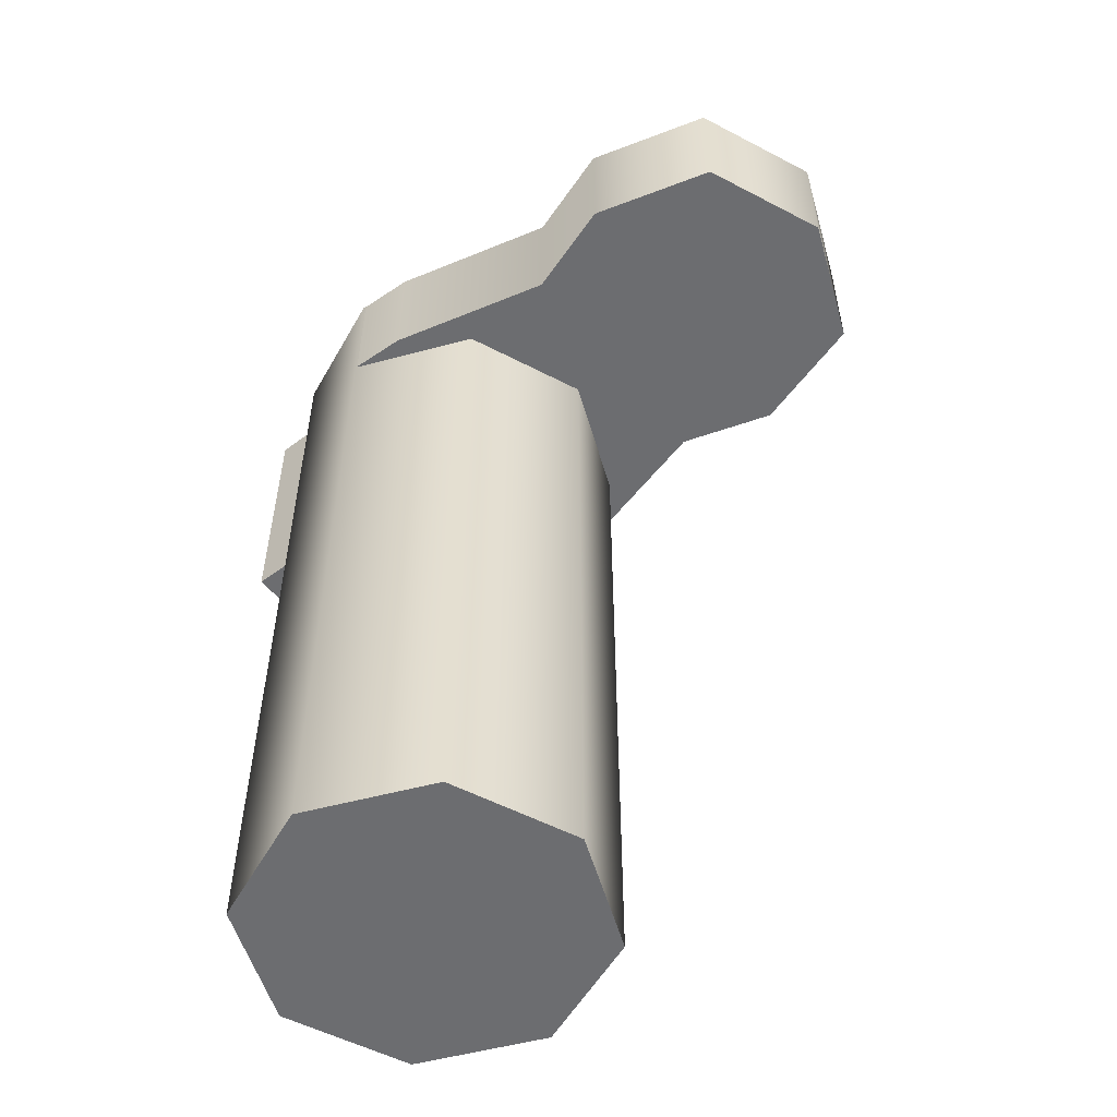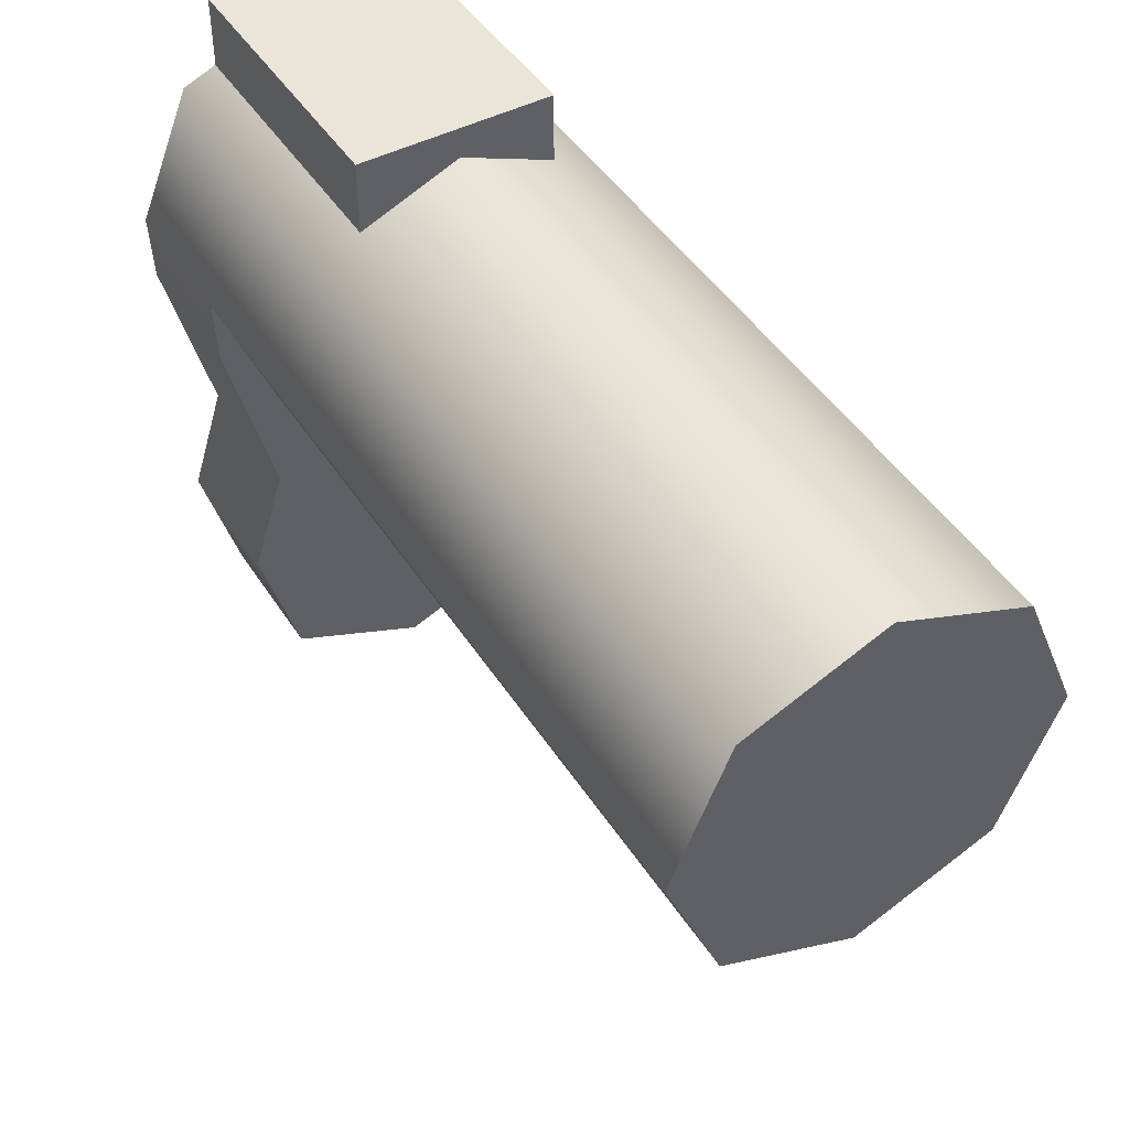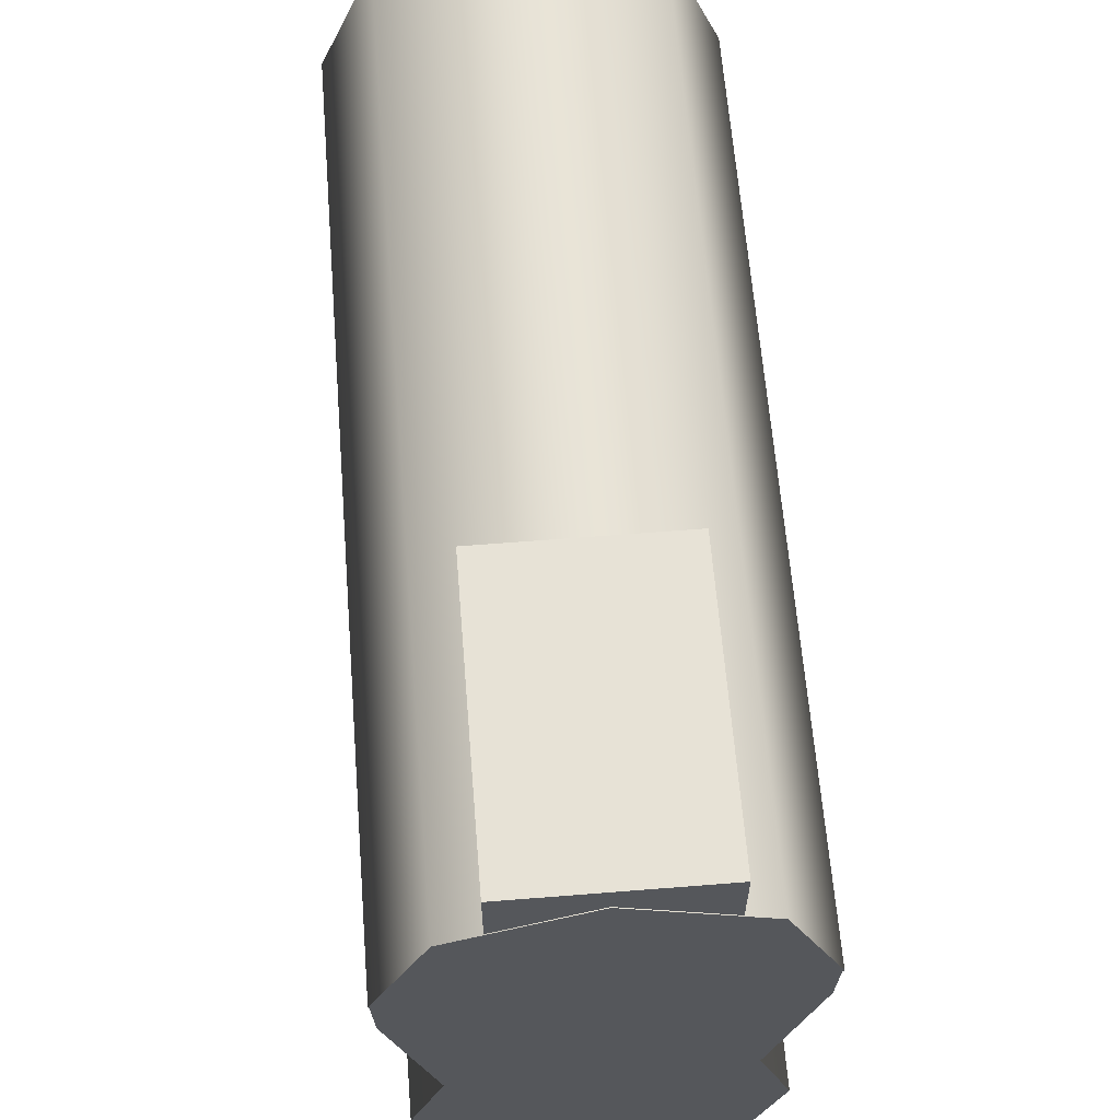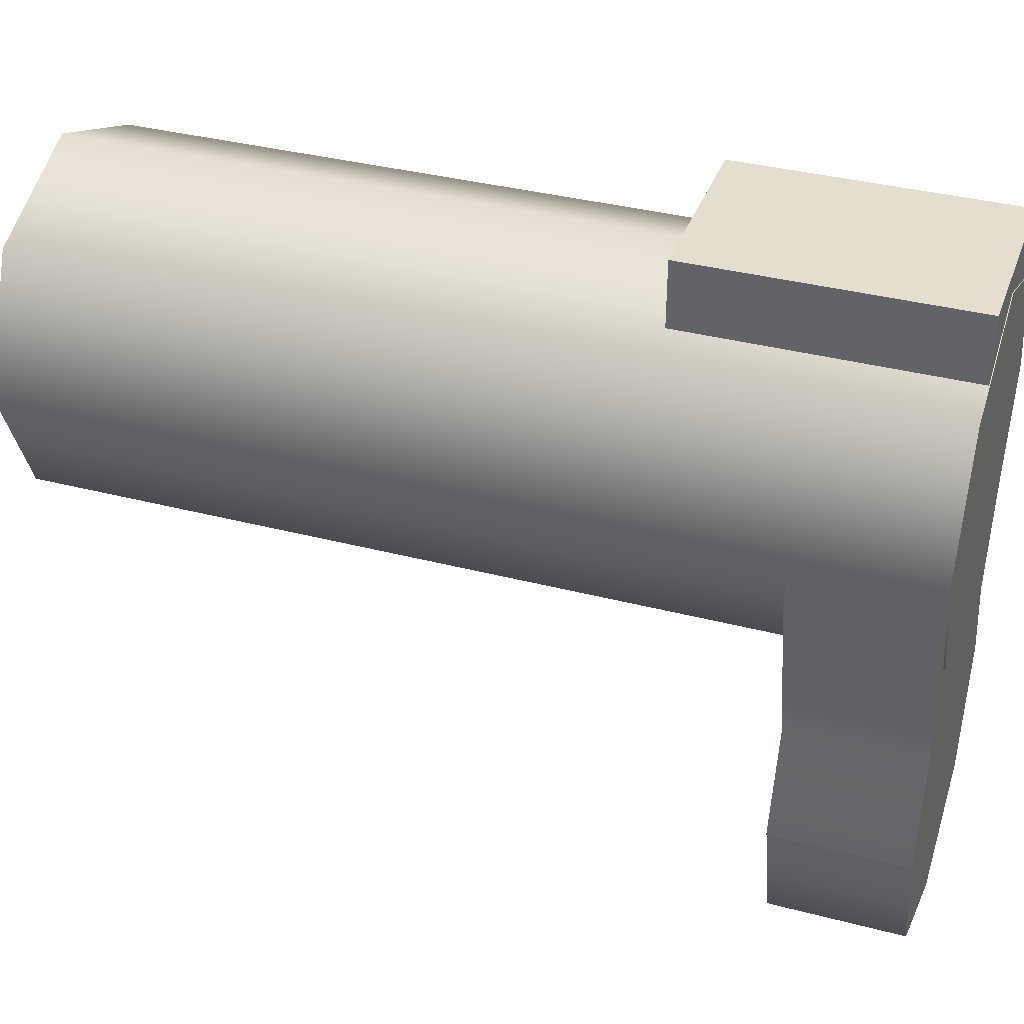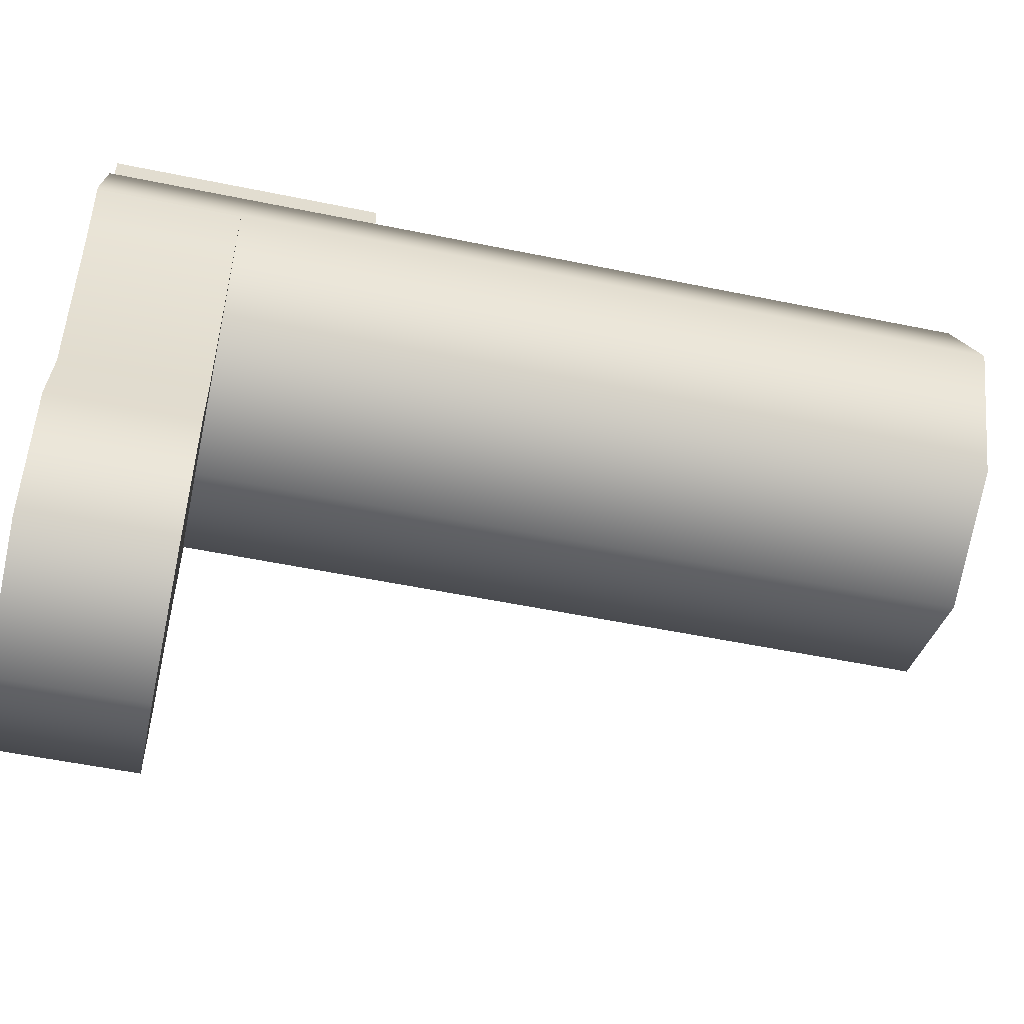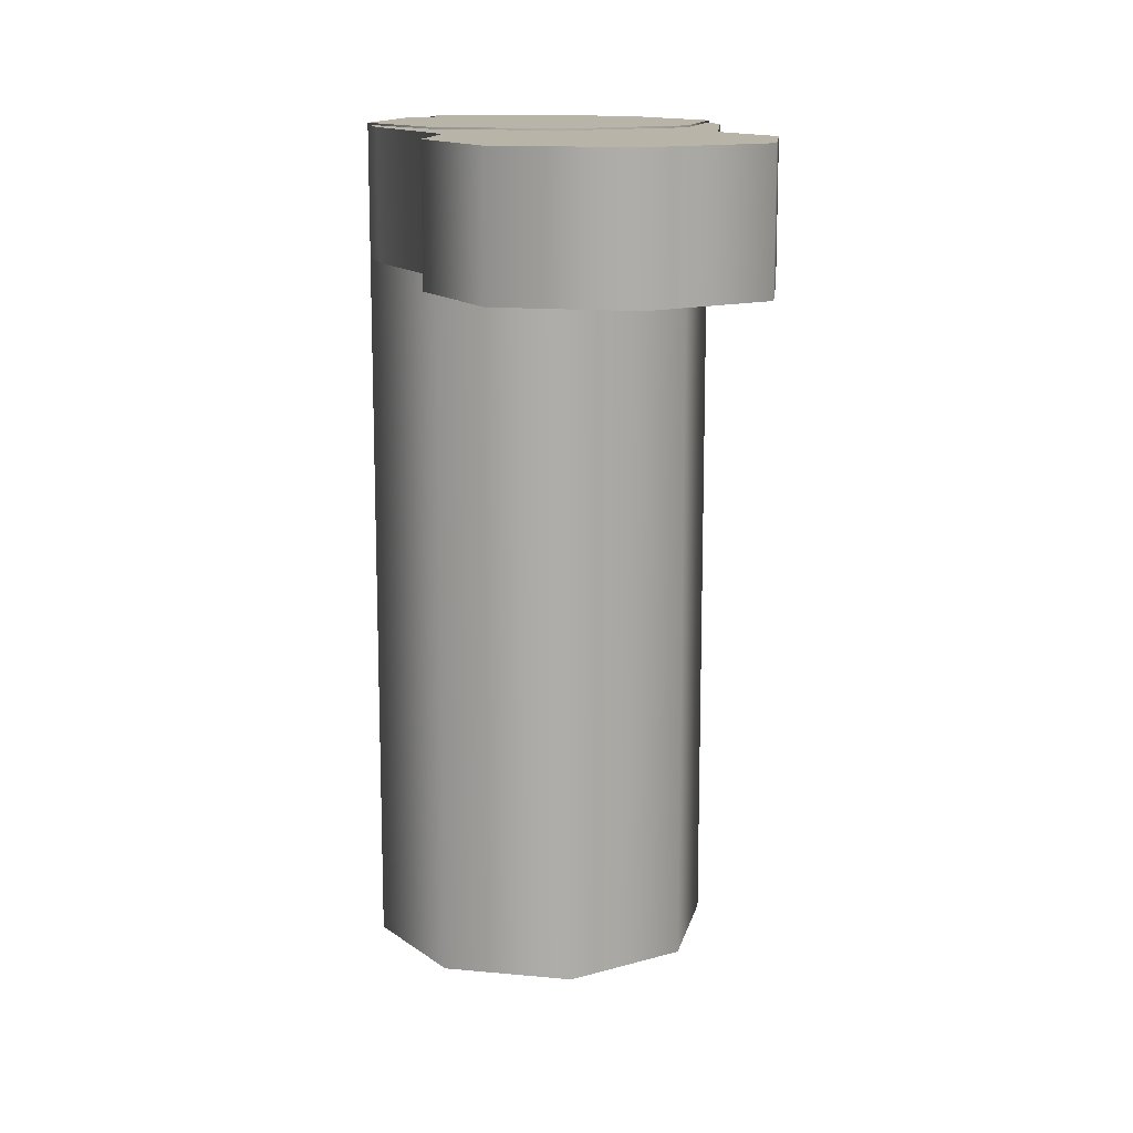
<metadata>
{"format":"obj","ext":"obj","renderer":"f3d","projection":"perspective","resolution":1024,"background":"white","views":[{"elev":-54.0,"azim":128.4,"up":"+Y"},{"elev":45.7,"azim":-30.8,"up":"+Z"},{"elev":62.9,"azim":175.4,"up":"+Z"},{"elev":36.4,"azim":108.8,"up":"+Z"},{"elev":-54.3,"azim":-102.3,"up":"+Z"},{"elev":13.3,"azim":169.7,"up":"+Y"}]}
</metadata>
<code>
g muzzle_m1a_springfield_armory_socom_16_762x51_LOD1
v 0.01161 -2.279e-07 -1.367e-06
v 0.008251 -0.0562 0.008111
v 0.008251 -2.303e-07 0.008111
v 0.01161 -0.0562 -1.375e-06
v 0.0001378 -2.318e-07 0.01147
v 0.0001378 -0.0562 0.01147
v -0.007975 -2.316e-07 0.008111
v -0.007975 -0.0562 0.008111
v -0.01134 -2.298e-07 -1.38e-06
v -0.01134 -0.0562 -1.389e-06
v -0.007975 -2.275e-07 -0.008114
v -0.007975 -0.0562 -0.008114
v 0.0001378 -2.26e-07 -0.01147
v 0.0001378 -0.0562 -0.01147
v 0.008251 -0.0562 -0.008114
v 0.008251 -2.262e-07 -0.008114
v 0.0001378 -0.0562 -0.01147
v 0.0001378 -2.26e-07 -0.01147
v 0.0001378 -2.26e-07 -0.01147
v -0.01134 -2.298e-07 -1.38e-06
v -0.007975 -2.275e-07 -0.008114
v 0.01161 -2.279e-07 -1.367e-06
v 0.0001378 -2.318e-07 0.01147
v -0.007975 -2.316e-07 0.008111
v 0.008251 -2.303e-07 0.008111
v 0.008251 -2.262e-07 -0.008114
v 0.008251 -0.0562 0.008111
v -0.007975 -0.0562 0.008111
v 0.0001378 -0.0562 0.01147
v 0.008251 -0.0562 -0.008114
v -0.007975 -0.0562 -0.008114
v -0.01134 -0.0562 -1.389e-06
v 0.0001378 -0.0562 -0.01147
v 0.01161 -0.0562 -1.375e-06
v -0.007975 -0.0001285 -0.02927
v -0.01034 -0.008747 -0.02116
v -0.007975 -0.008747 -0.02927
v -0.01034 -0.0001285 -0.02116
v 0.0001379 -0.0001285 -0.03263
v 0.0001379 -0.008747 -0.03263
v 0.008251 -0.0001285 -0.02927
v 0.008251 -0.008747 -0.02927
v 0.01061 -0.0001285 -0.02116
v 0.01061 -0.008747 -0.02116
v -0.008279 -0.008747 -0.01481
v -0.008279 -0.0001285 -0.01481
v 0.008555 -0.0001285 -0.01481
v 0.008555 -0.008747 -0.01481
v -0.01114 -0.0001285 -0.003881
v -0.01114 -0.008747 -0.003881
v 0.01142 -0.008747 -0.003881
v 0.01142 -0.0001285 -0.003881
v -0.01132 -0.008747 -0.0001677
v -0.01132 -0.0001285 -0.0001677
v 0.01159 -0.0001285 -0.0001677
v 0.01159 -0.008747 -0.0001677
v 0.01142 -0.008747 -0.003881
v -0.008279 -0.008747 -0.01481
v -0.01114 -0.008747 -0.003881
v 0.008555 -0.008747 -0.01481
v 0.01159 -0.008747 -0.0001677
v -0.01132 -0.008747 -0.0001677
v 0.01061 -0.008747 -0.02116
v 0.0001379 -0.008747 -0.03263
v 0.008251 -0.008747 -0.02927
v -0.01034 -0.008747 -0.02116
v -0.007975 -0.008747 -0.02927
v 0.01142 -0.0001285 -0.003881
v -0.01132 -0.0001285 -0.0001677
v -0.01114 -0.0001285 -0.003881
v 0.01159 -0.0001285 -0.0001677
v 0.008555 -0.0001285 -0.01481
v -0.008279 -0.0001285 -0.01481
v 0.01061 -0.0001285 -0.02116
v 0.0001379 -0.0001285 -0.03263
v 0.008251 -0.0001285 -0.02927
v -0.007975 -0.0001285 -0.02927
v -0.01034 -0.0001285 -0.02116
v 0.005824 -4.912e-05 0.008272
v 0.005824 -0.01747 0.01334
v 0.005824 -4.912e-05 0.01334
v 0.005824 -0.01747 0.008272
v -0.00593 -4.912e-05 0.008272
v -0.00593 -0.01747 0.01334
v -0.00593 -0.01747 0.008272
v -0.00593 -4.912e-05 0.01334
v 0.005824 -0.01747 0.008272
v -0.00593 -0.01747 0.01334
v 0.005824 -0.01747 0.01334
v -0.00593 -0.01747 0.008272
v 0.005824 -0.01747 0.01334
v -0.00593 -4.912e-05 0.01334
v 0.005824 -4.912e-05 0.01334
v -0.00593 -0.01747 0.01334
v 0.005824 -4.912e-05 0.01334
v -0.00593 -4.912e-05 0.008272
v 0.005824 -4.912e-05 0.008272
v -0.00593 -4.912e-05 0.01334
g muzzle_m1a_springfield_armory_socom_16_762x51_LOD1_0
f 3 2 1
f 4 1 2
f 3 5 2
f 6 2 5
f 5 7 6
f 8 6 7
f 7 9 8
f 10 8 9
f 9 11 10
f 12 10 11
f 11 13 12
f 14 12 13
f 4 15 1
f 16 1 15
f 15 17 16
f 18 16 17
f 21 20 19
f 20 22 19
f 23 22 20
f 24 23 20
f 25 22 23
f 19 22 26
f 29 28 27
f 28 30 27
f 31 30 28
f 32 31 28
f 33 30 31
f 27 30 34
f 37 36 35
f 38 35 36
f 35 39 37
f 40 37 39
f 39 41 40
f 42 40 41
f 41 43 42
f 44 42 43
f 36 45 38
f 46 38 45
f 43 47 44
f 48 44 47
f 46 45 49
f 50 49 45
f 48 47 51
f 52 51 47
f 50 53 49
f 54 49 53
f 52 55 51
f 56 51 55
f 59 58 57
f 60 57 58
f 57 61 59
f 62 59 61
f 60 58 63
f 63 58 64
f 65 63 64
f 58 66 64
f 64 66 67
f 70 69 68
f 71 68 69
f 68 72 70
f 73 70 72
f 72 74 73
f 74 75 73
f 76 75 74
f 75 77 73
f 73 77 78
f 81 80 79
f 82 79 80
f 85 84 83
f 86 83 84
f 89 88 87
f 90 87 88
f 93 92 91
f 94 91 92
f 97 96 95
f 98 95 96

</code>
